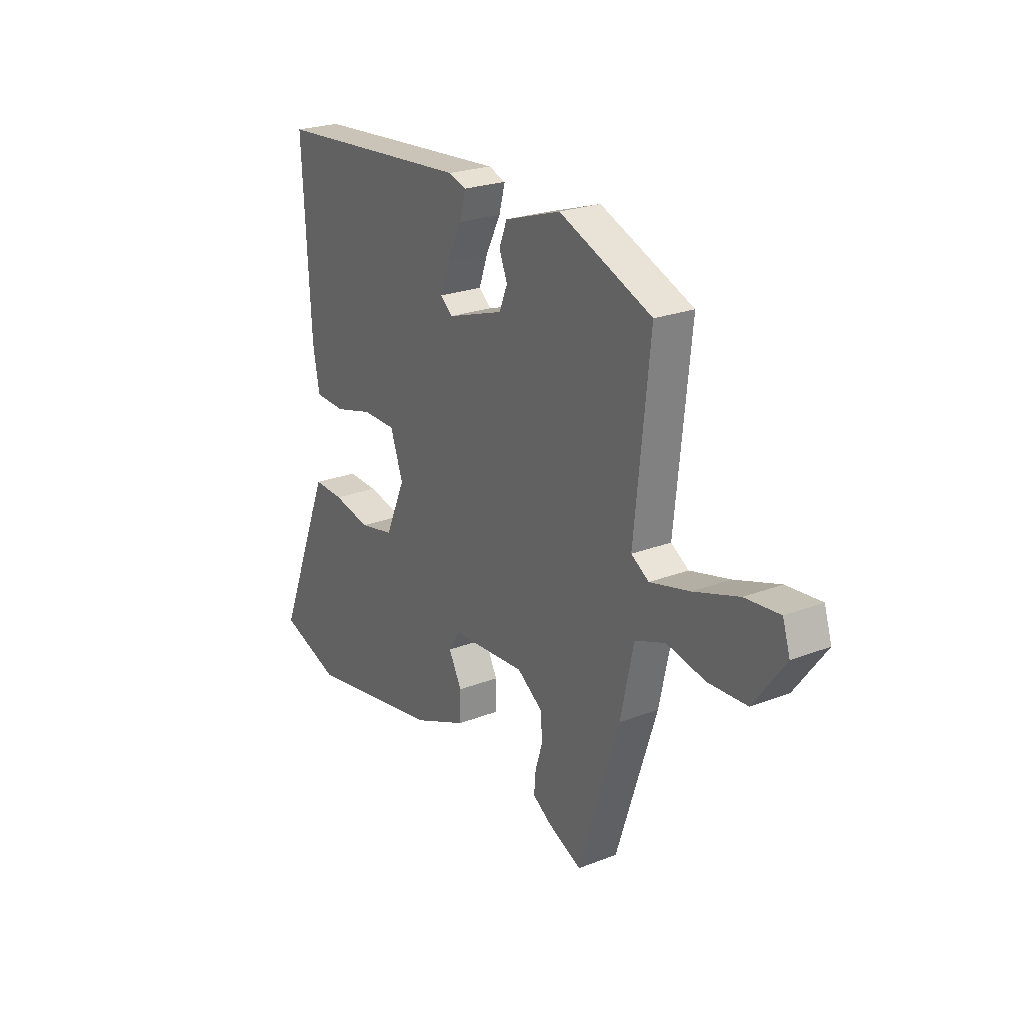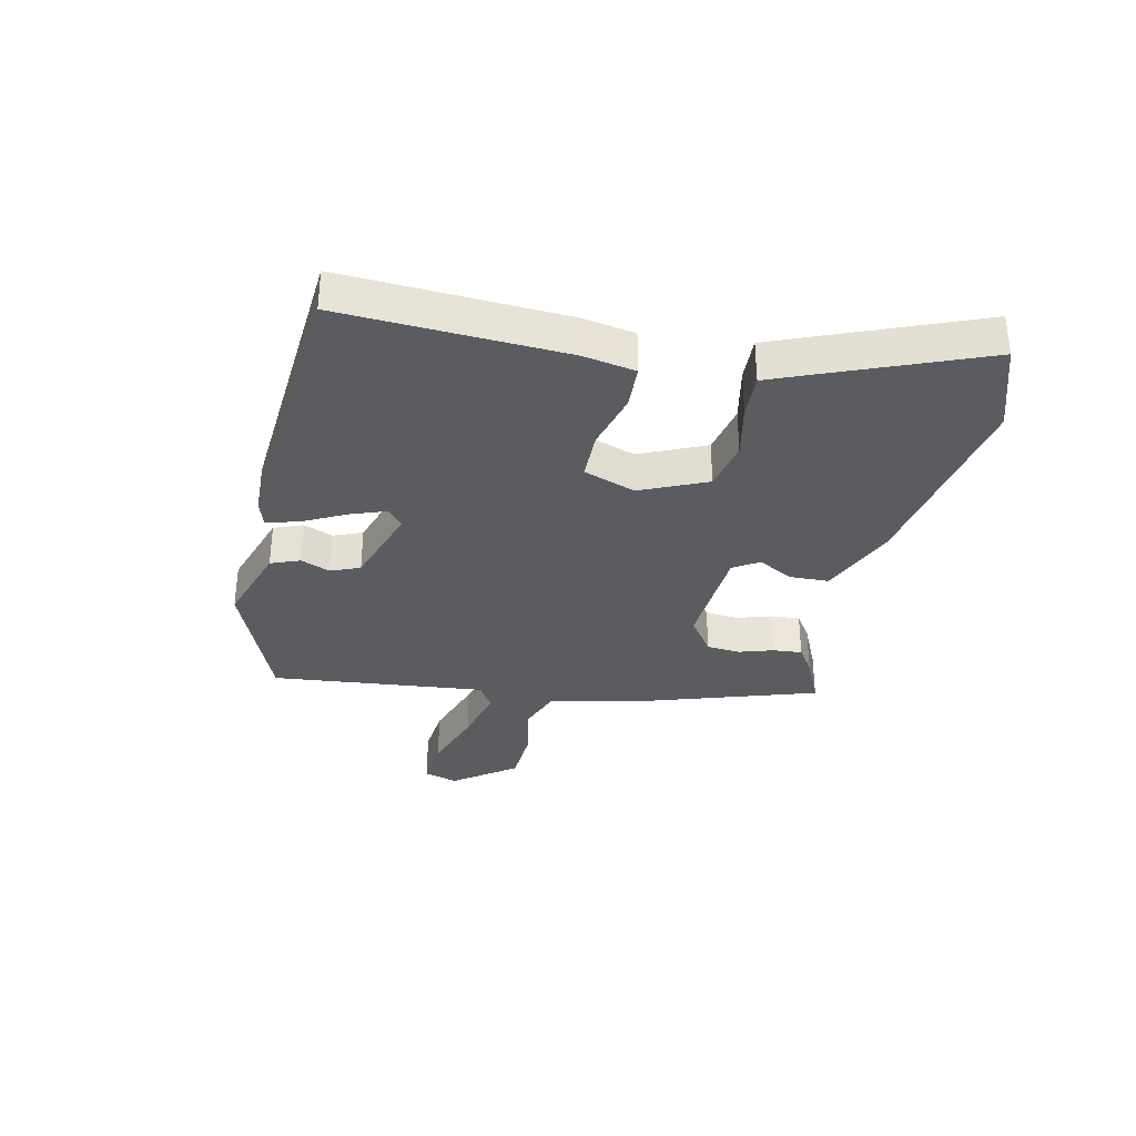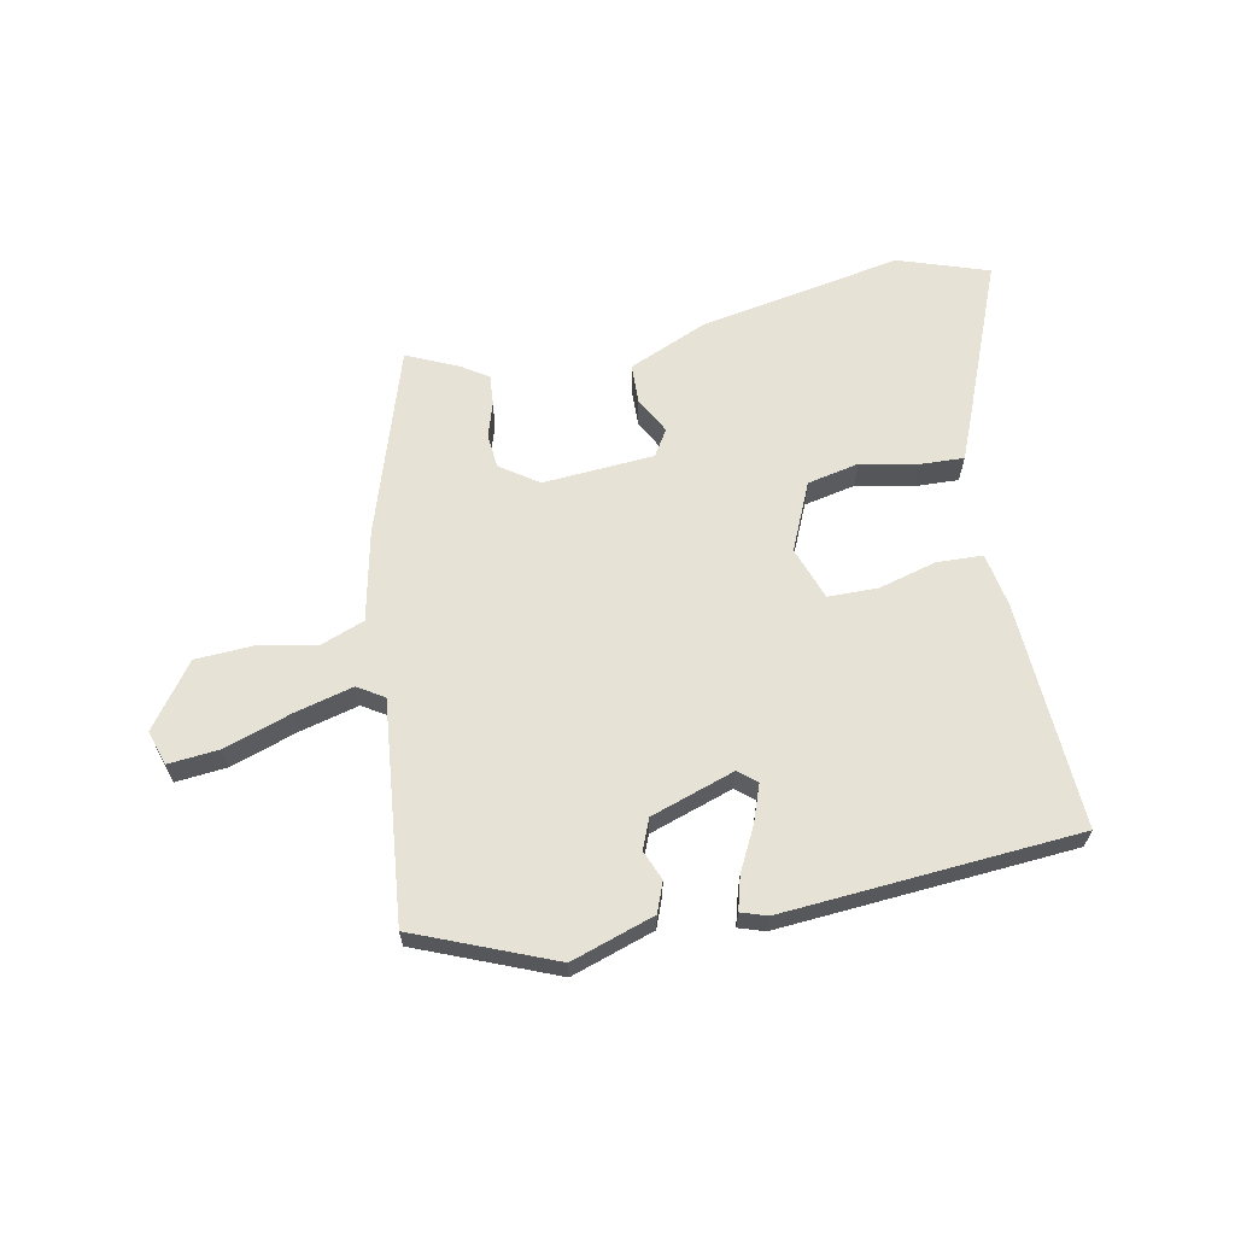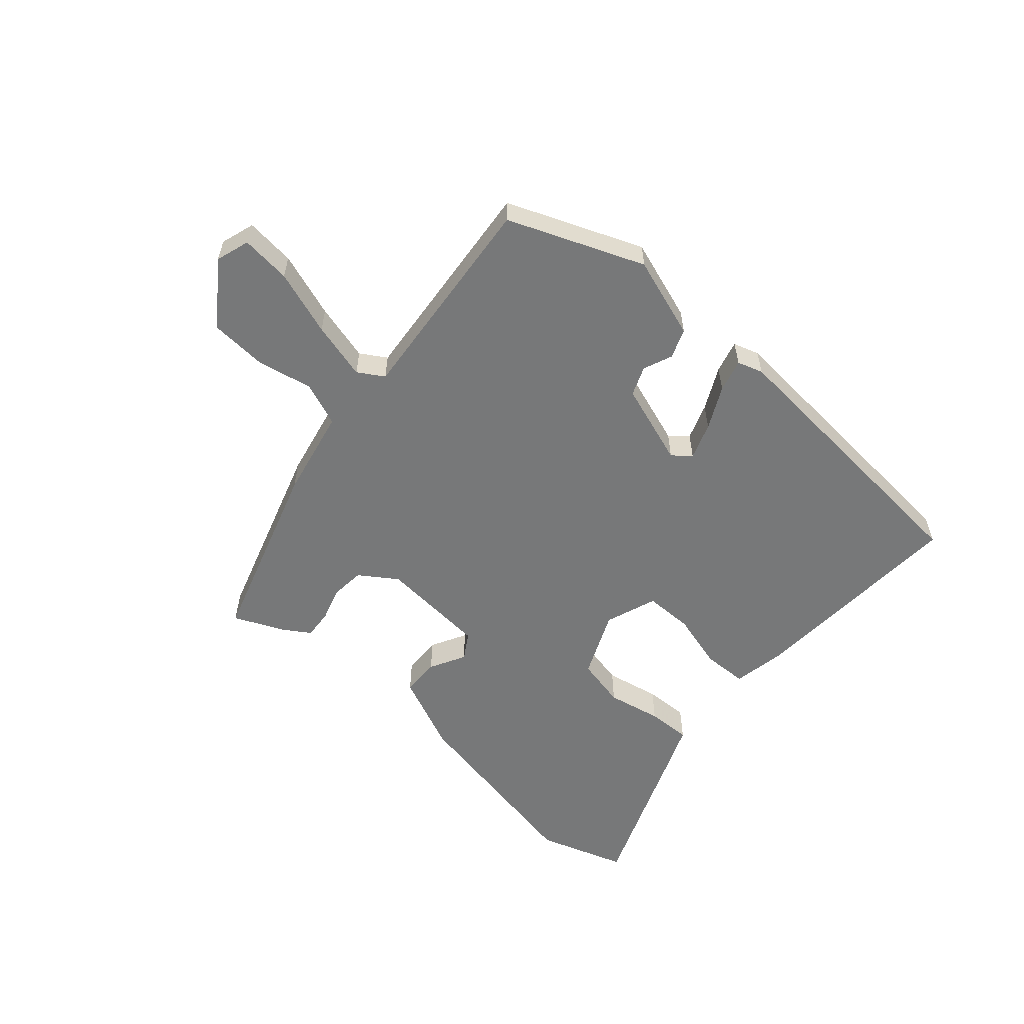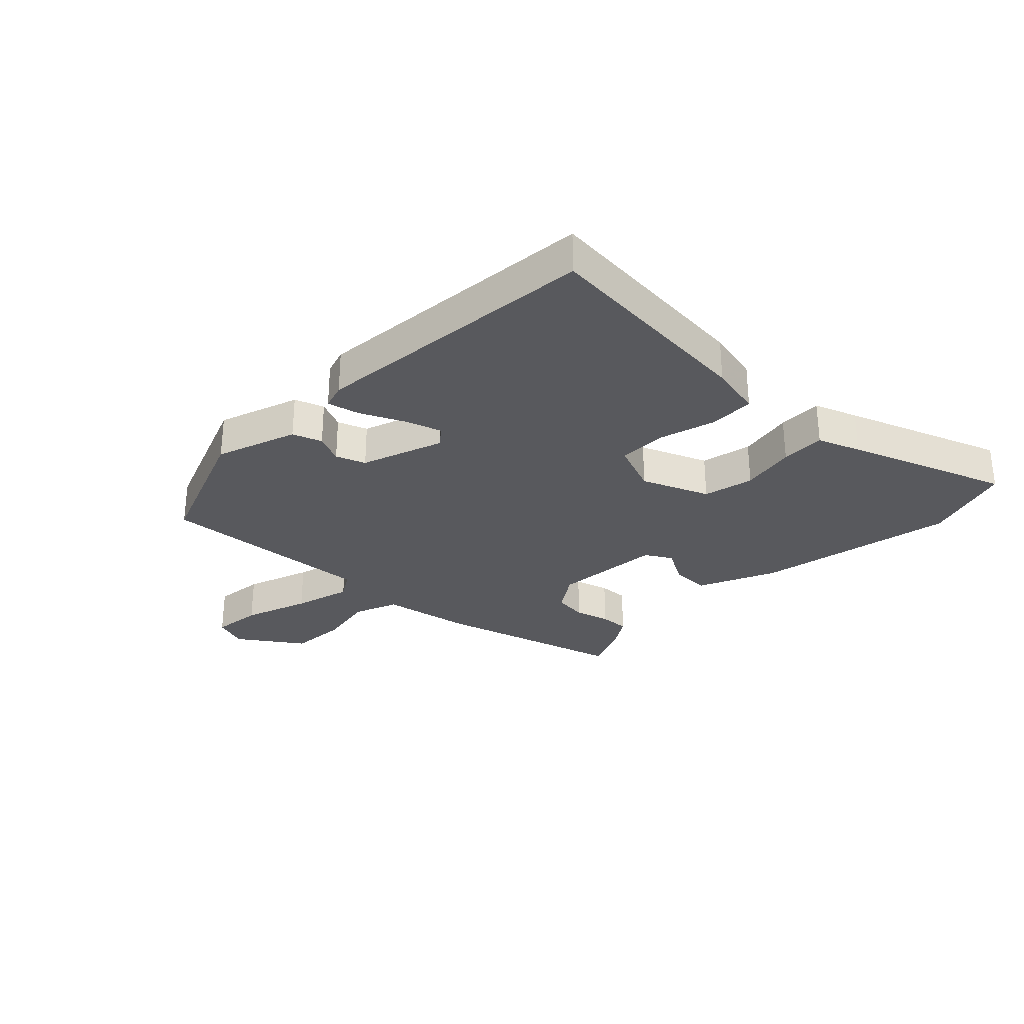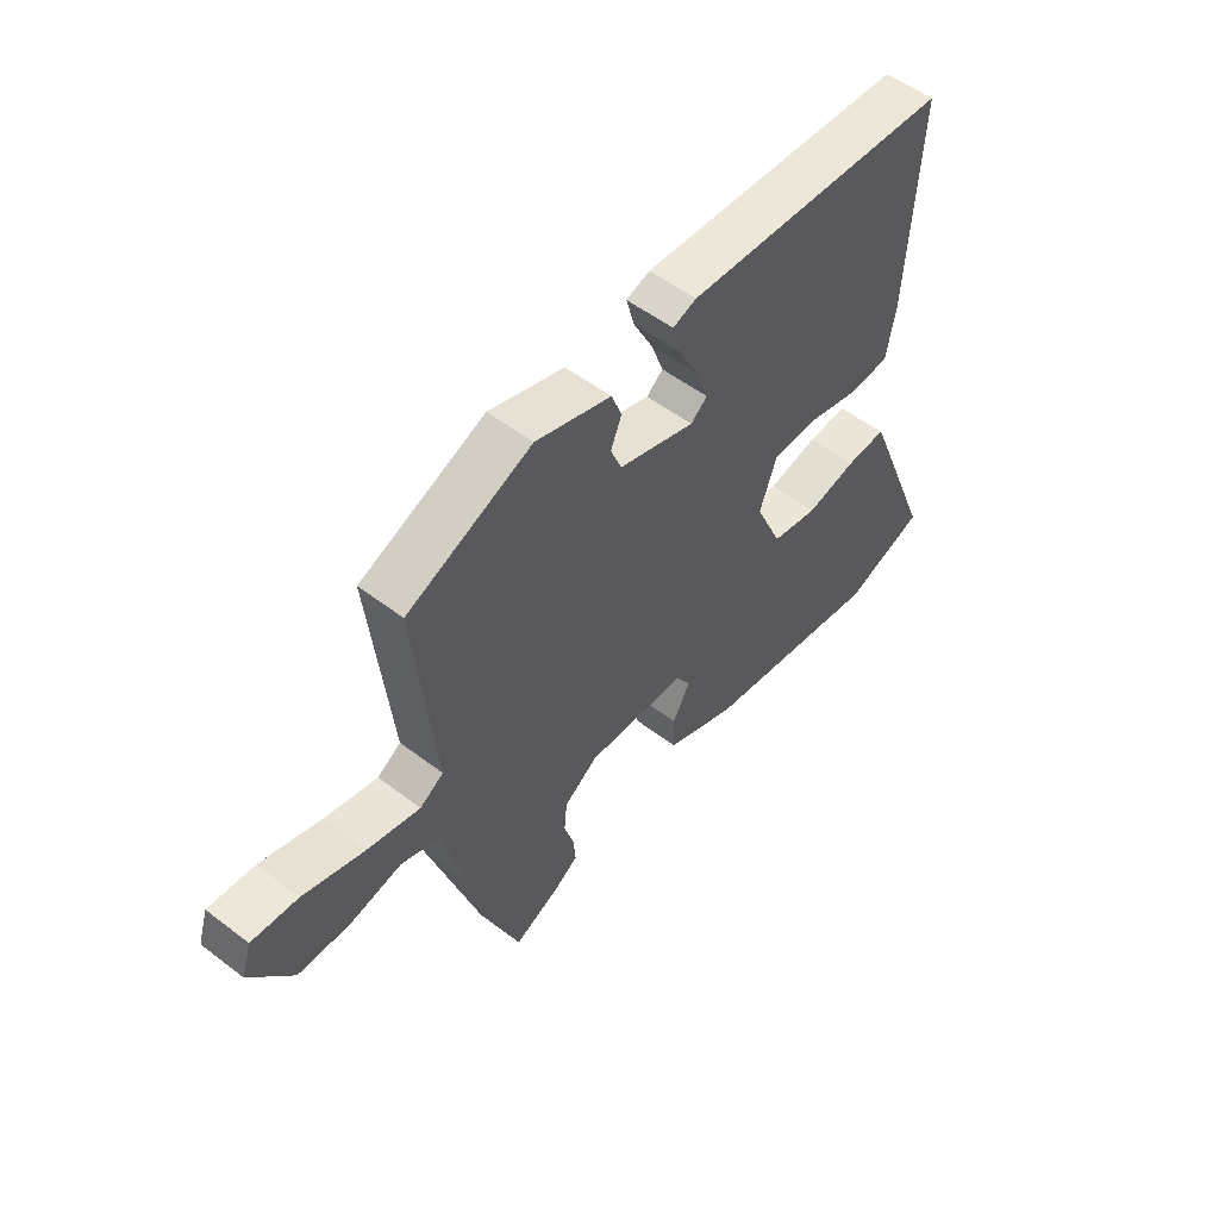
<metadata>
{"format":"obj","ext":"obj","renderer":"f3d","projection":"perspective","resolution":1024,"background":"white","views":[{"elev":23.9,"azim":-122.8,"up":"+Z"},{"elev":-33.7,"azim":77.6,"up":"+Y"},{"elev":64.0,"azim":-11.2,"up":"+Y"},{"elev":-57.3,"azim":-41.6,"up":"+Y"},{"elev":-30.2,"azim":44.5,"up":"+Y"},{"elev":53.8,"azim":-50.9,"up":"+Z"}]}
</metadata>
<code>
v 0.594 0.07 -0.468
v 0.446 0.07 -0.518
v 0.112 0.07 -0.457
v -0.018 0.07 -0.401
v -0.02 0.07 -0.336
v 0.012 0.07 -0.276
v -0.015 0.07 -0.233
v -0.198 0.07 -0.22
v -0.26 0.07 -0.263
v -0.265 0.07 -0.319
v -0.247 0.07 -0.377
v -0.243 0.07 -0.426
v -0.287 0.07 -0.455
v -0.371 0.07 -0.493
v -0.47 0.07 -0.186
v -0.502 0.07 -0.037
v -0.576 0.07 -0.009
v -0.67 0.07 -0.028
v -0.765 0.07 -0.023
v -0.841 0.07 0.081
v -0.823 0.07 0.138
v -0.739 0.07 0.13
v -0.629 0.07 0.093
v -0.532 0.07 0.068
v -0.489 0.07 0.095
v -0.526 0.07 0.456
v -0.3 0.07 0.548
v -0.163 0.07 0.503
v -0.144 0.07 0.454
v -0.164 0.07 0.405
v -0.144 0.07 0.356
v -0.006 0.07 0.31
v 0.024 0.07 0.335
v 0.002 0.07 0.396
v -0.034 0.07 0.467
v -0.049 0.07 0.522
v -0.006 0.07 0.536
v 0.48 0.07 0.5
v 0.46 0.07 0.126
v 0.444 0.07 0.037
v 0.369 0.07 0.034
v 0.273 0.07 0.06
v 0.191 0.07 0.059
v 0.16 0.07 -0.028
v 0.209 0.07 -0.139
v 0.294 0.07 -0.157
v 0.386 0.07 -0.138
v 0.46 0.07 -0.135
v 0.489 0.07 -0.206
v 0.594 0 -0.468
v 0.446 0 -0.518
v 0.112 0 -0.457
v -0.018 0 -0.401
v -0.02 0 -0.336
v 0.012 0 -0.276
v -0.015 0 -0.233
v -0.198 0 -0.22
v -0.26 0 -0.263
v -0.265 0 -0.319
v -0.247 0 -0.377
v -0.243 0 -0.426
v -0.287 0 -0.455
v -0.371 0 -0.493
v -0.47 0 -0.186
v -0.502 0 -0.037
v -0.576 0 -0.009
v -0.67 0 -0.028
v -0.765 0 -0.023
v -0.841 0 0.081
v -0.823 0 0.138
v -0.739 0 0.13
v -0.629 0 0.093
v -0.532 0 0.068
v -0.489 0 0.095
v -0.526 0 0.456
v -0.3 0 0.548
v -0.163 0 0.503
v -0.144 0 0.454
v -0.164 0 0.405
v -0.144 0 0.356
v -0.006 0 0.31
v 0.024 0 0.335
v 0.002 0 0.396
v -0.034 0 0.467
v -0.049 0 0.522
v -0.006 0 0.536
v 0.48 0 0.5
v 0.46 0 0.126
v 0.444 0 0.037
v 0.369 0 0.034
v 0.273 0 0.06
v 0.191 0 0.059
v 0.16 0 -0.028
v 0.209 0 -0.139
v 0.294 0 -0.157
v 0.386 0 -0.138
v 0.46 0 -0.135
v 0.489 0 -0.206
f 4 5 6
f 3 4 6
f 2 3 6
f 1 2 6
f 49 1 6
f 48 49 6
f 47 48 6
f 46 47 6
f 45 46 6 7
f 44 45 7 8
f 43 44 8
f 40 41 42
f 39 40 42
f 38 39 42
f 37 38 42
f 36 37 42
f 35 36 42
f 34 35 42
f 33 34 42 43
f 43 8 9
f 33 43 9
f 32 33 9
f 28 29 30
f 27 28 30
f 26 27 30
f 25 26 30
f 25 30 31
f 21 22 23
f 20 21 23
f 19 20 23
f 18 19 23
f 17 18 23
f 16 17 23 24
f 14 15 16
f 13 14 16
f 12 13 16
f 11 12 16
f 10 11 16
f 16 24 25
f 10 16 25
f 9 10 25
f 9 25 31 32
f 55 54 53
f 55 53 52
f 55 52 51
f 55 51 50
f 55 50 98
f 55 98 97
f 55 97 96
f 55 96 95
f 56 55 95 94
f 57 56 94 93
f 57 93 92
f 91 90 89
f 91 89 88
f 91 88 87
f 91 87 86
f 91 86 85
f 91 85 84
f 91 84 83
f 92 91 83 82
f 58 57 92
f 58 92 82
f 58 82 81
f 79 78 77
f 79 77 76
f 79 76 75
f 79 75 74
f 80 79 74
f 72 71 70
f 72 70 69
f 72 69 68
f 72 68 67
f 72 67 66
f 73 72 66 65
f 65 64 63
f 65 63 62
f 65 62 61
f 65 61 60
f 65 60 59
f 74 73 65
f 74 65 59
f 74 59 58
f 81 80 74 58
f 1 50 51 2
f 2 51 52 3
f 3 52 53 4
f 4 53 54 5
f 5 54 55 6
f 6 55 56 7
f 7 56 57 8
f 8 57 58 9
f 9 58 59 10
f 10 59 60 11
f 11 60 61 12
f 12 61 62 13
f 13 62 63 14
f 14 63 64 15
f 15 64 65 16
f 16 65 66 17
f 17 66 67 18
f 18 67 68 19
f 19 68 69 20
f 20 69 70 21
f 21 70 71 22
f 22 71 72 23
f 23 72 73 24
f 24 73 74 25
f 25 74 75 26
f 26 75 76 27
f 27 76 77 28
f 28 77 78 29
f 29 78 79 30
f 30 79 80 31
f 31 80 81 32
f 32 81 82 33
f 33 82 83 34
f 34 83 84 35
f 35 84 85 36
f 36 85 86 37
f 37 86 87 38
f 38 87 88 39
f 39 88 89 40
f 40 89 90 41
f 41 90 91 42
f 42 91 92 43
f 43 92 93 44
f 44 93 94 45
f 45 94 95 46
f 46 95 96 47
f 47 96 97 48
f 48 97 98 49
f 49 98 50 1

</code>
